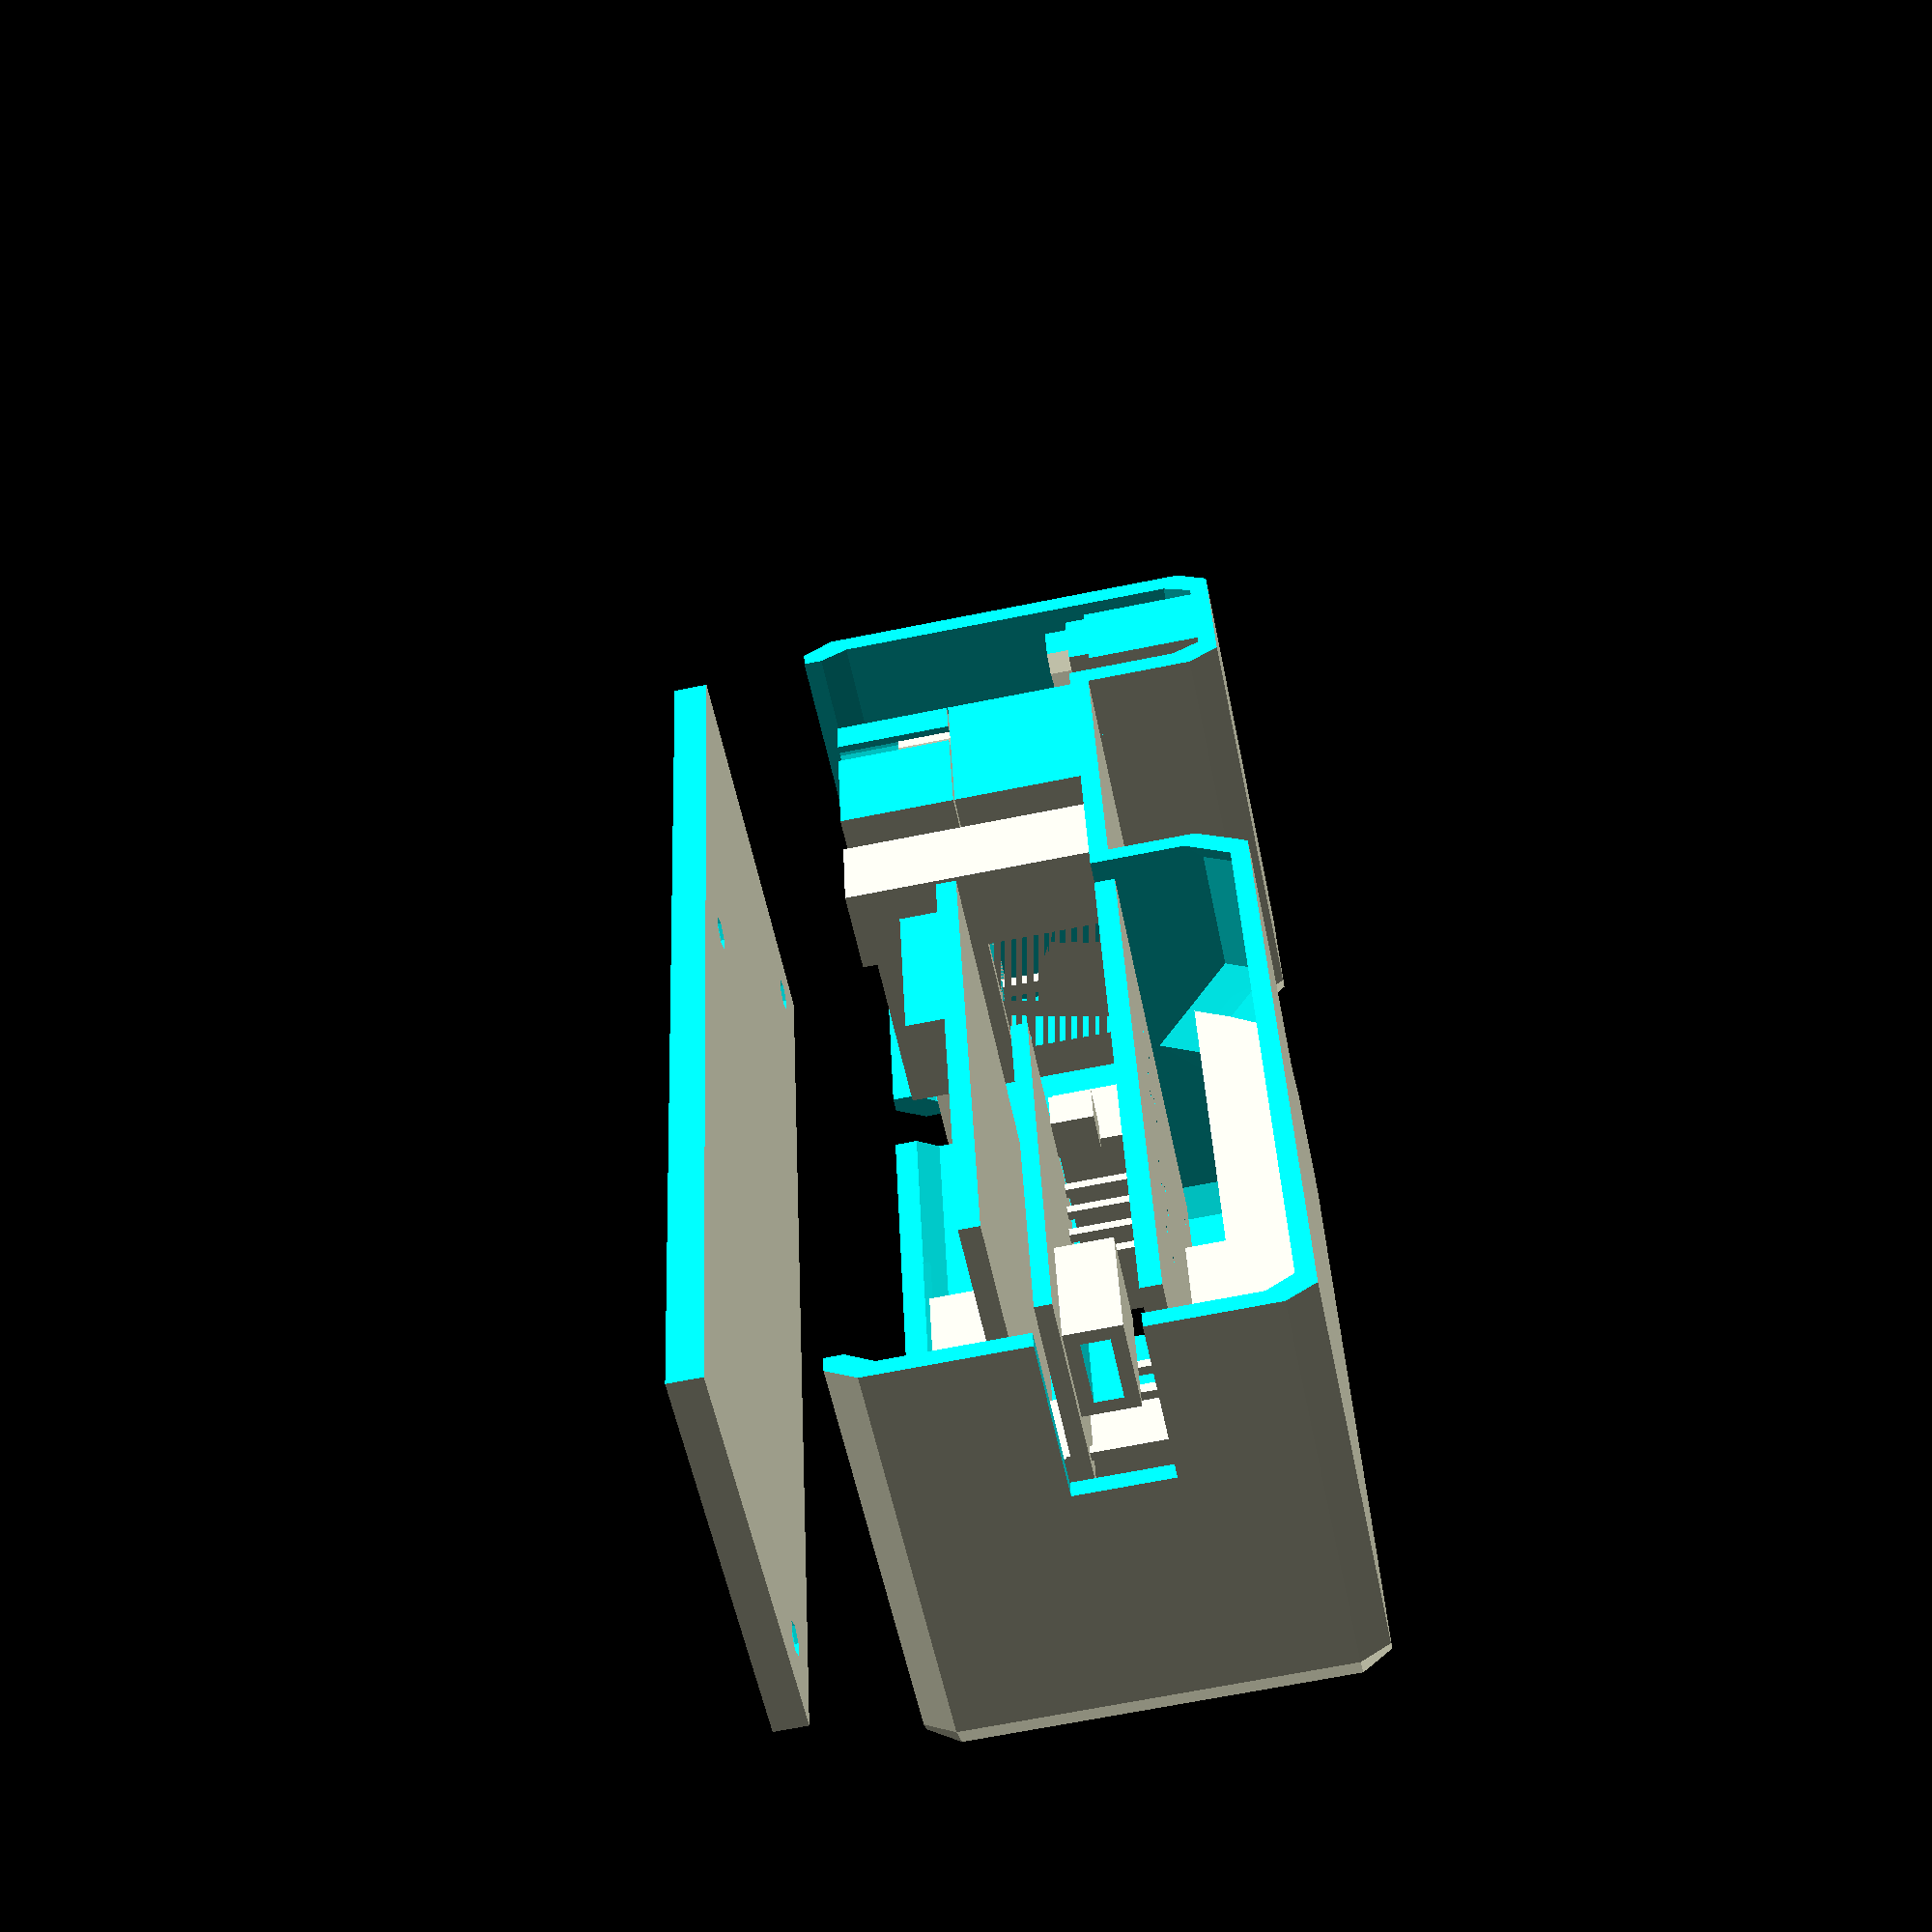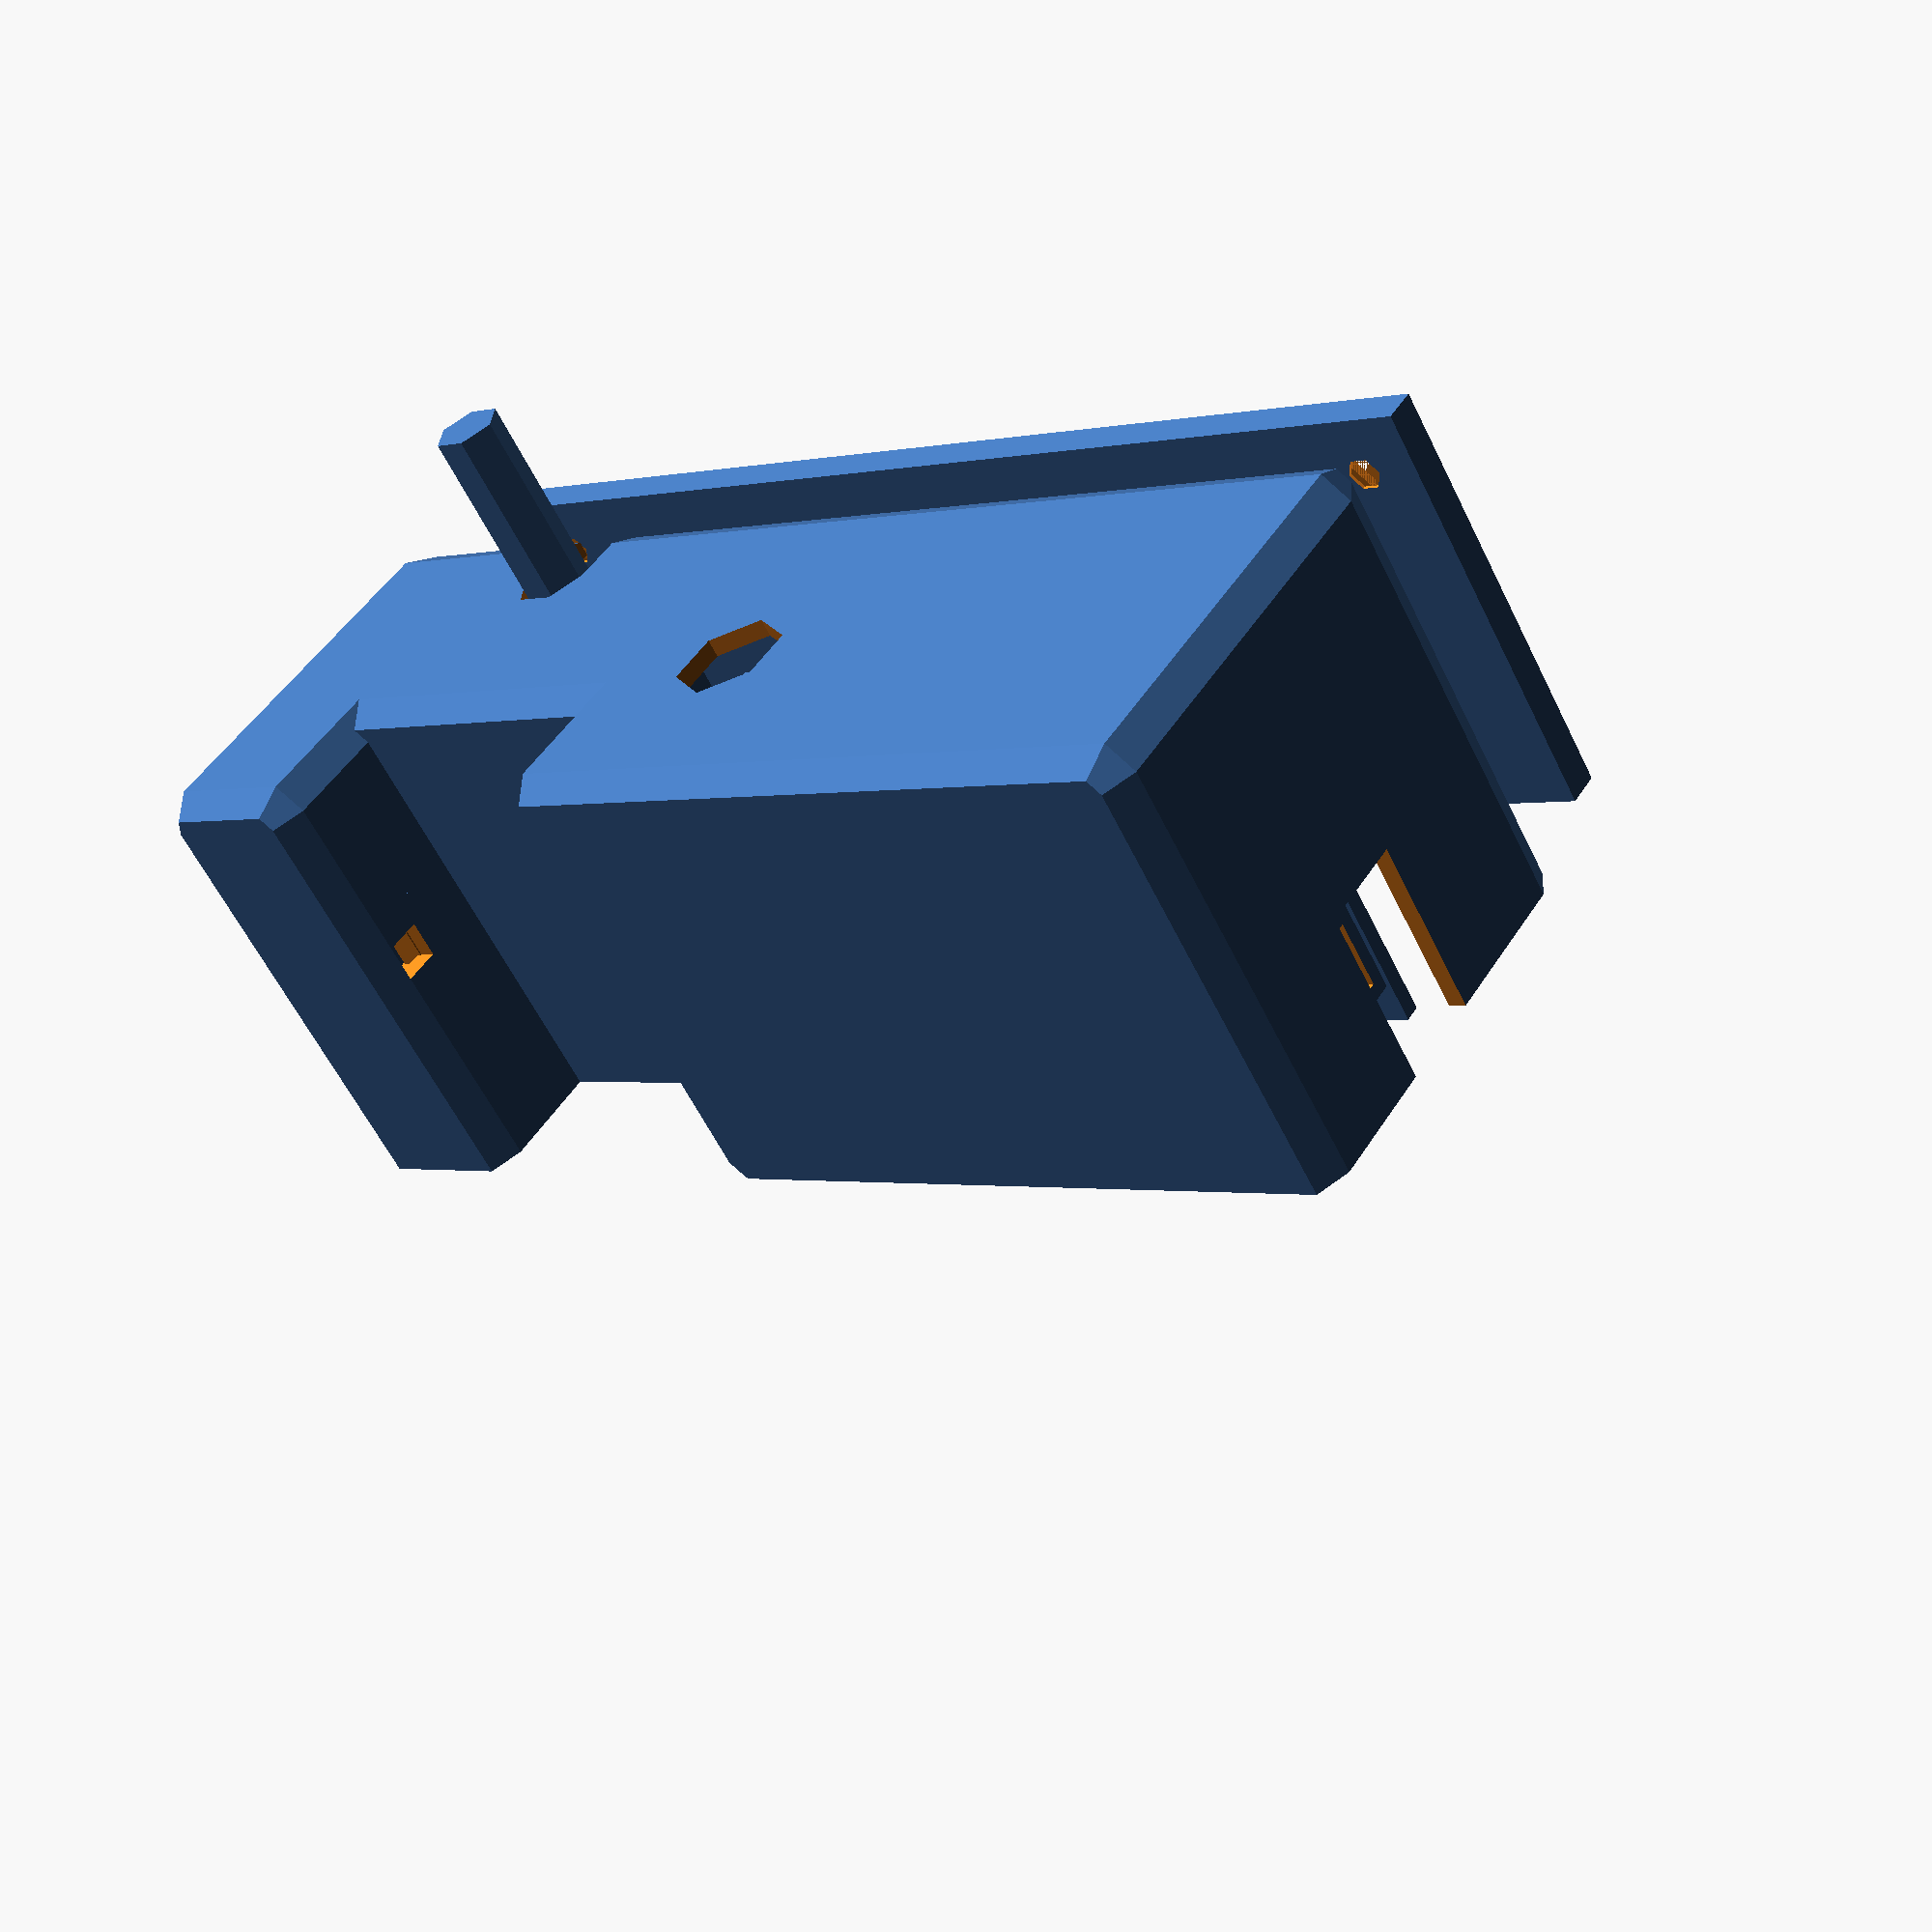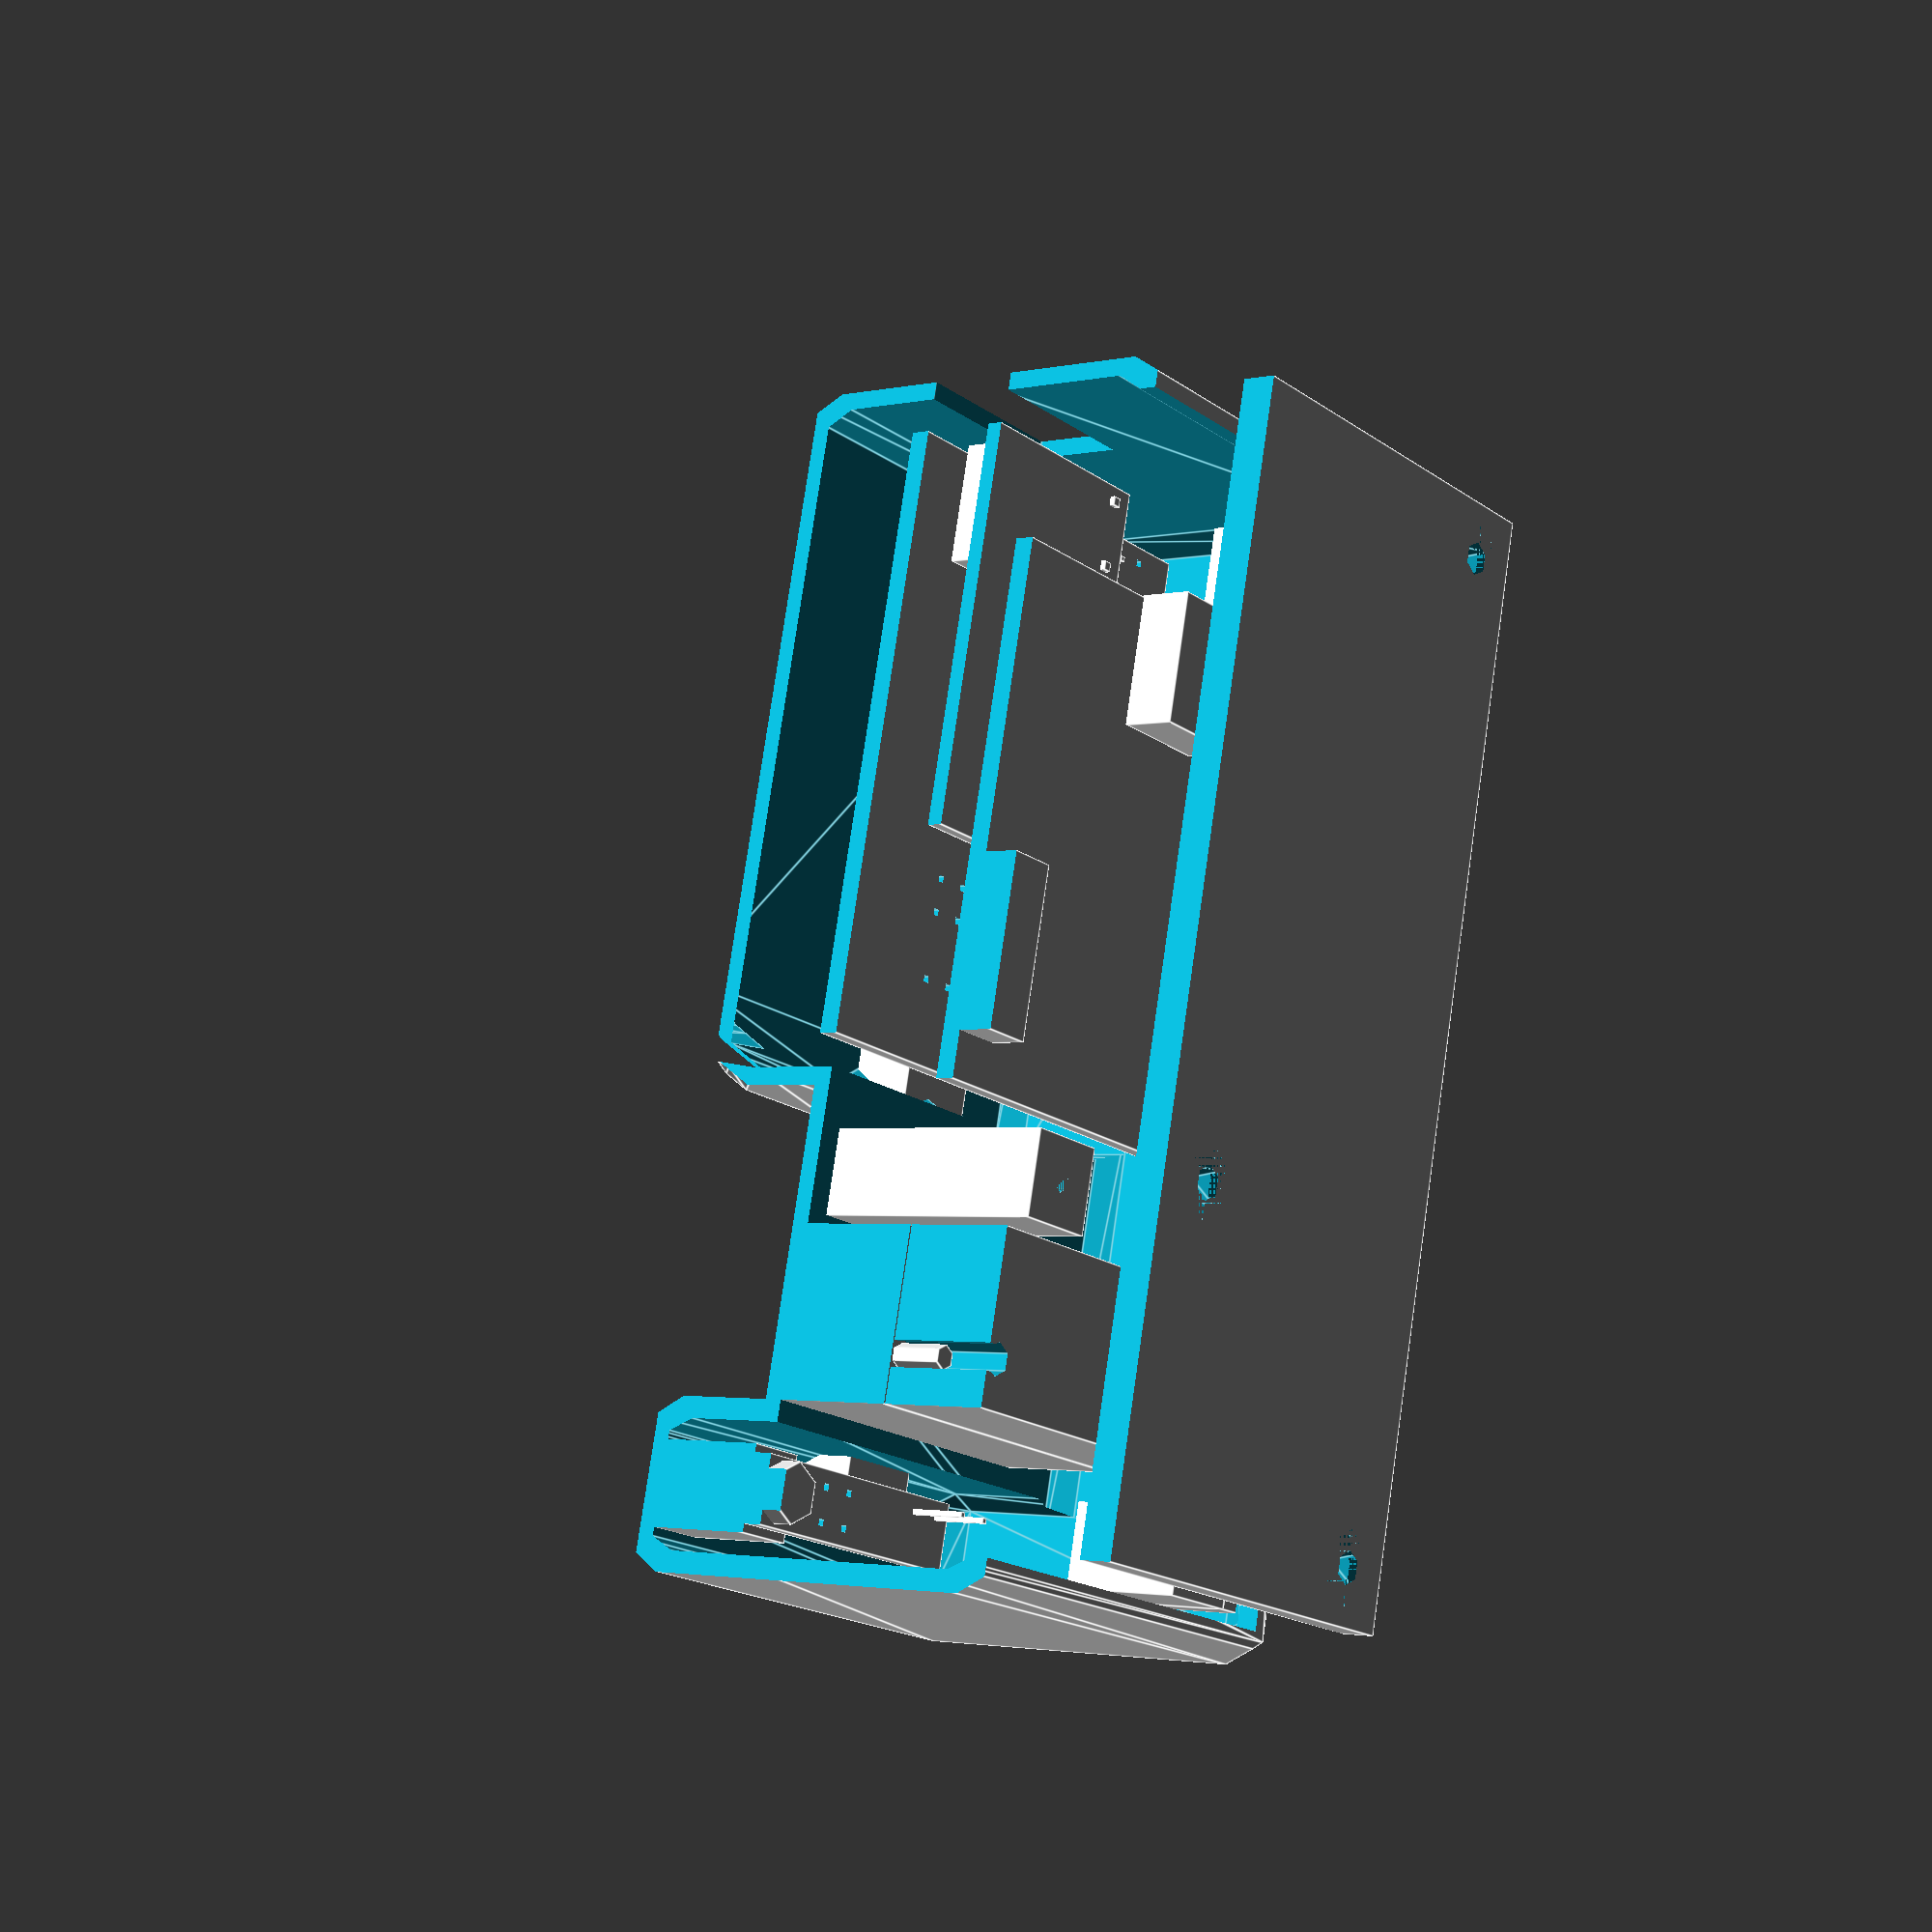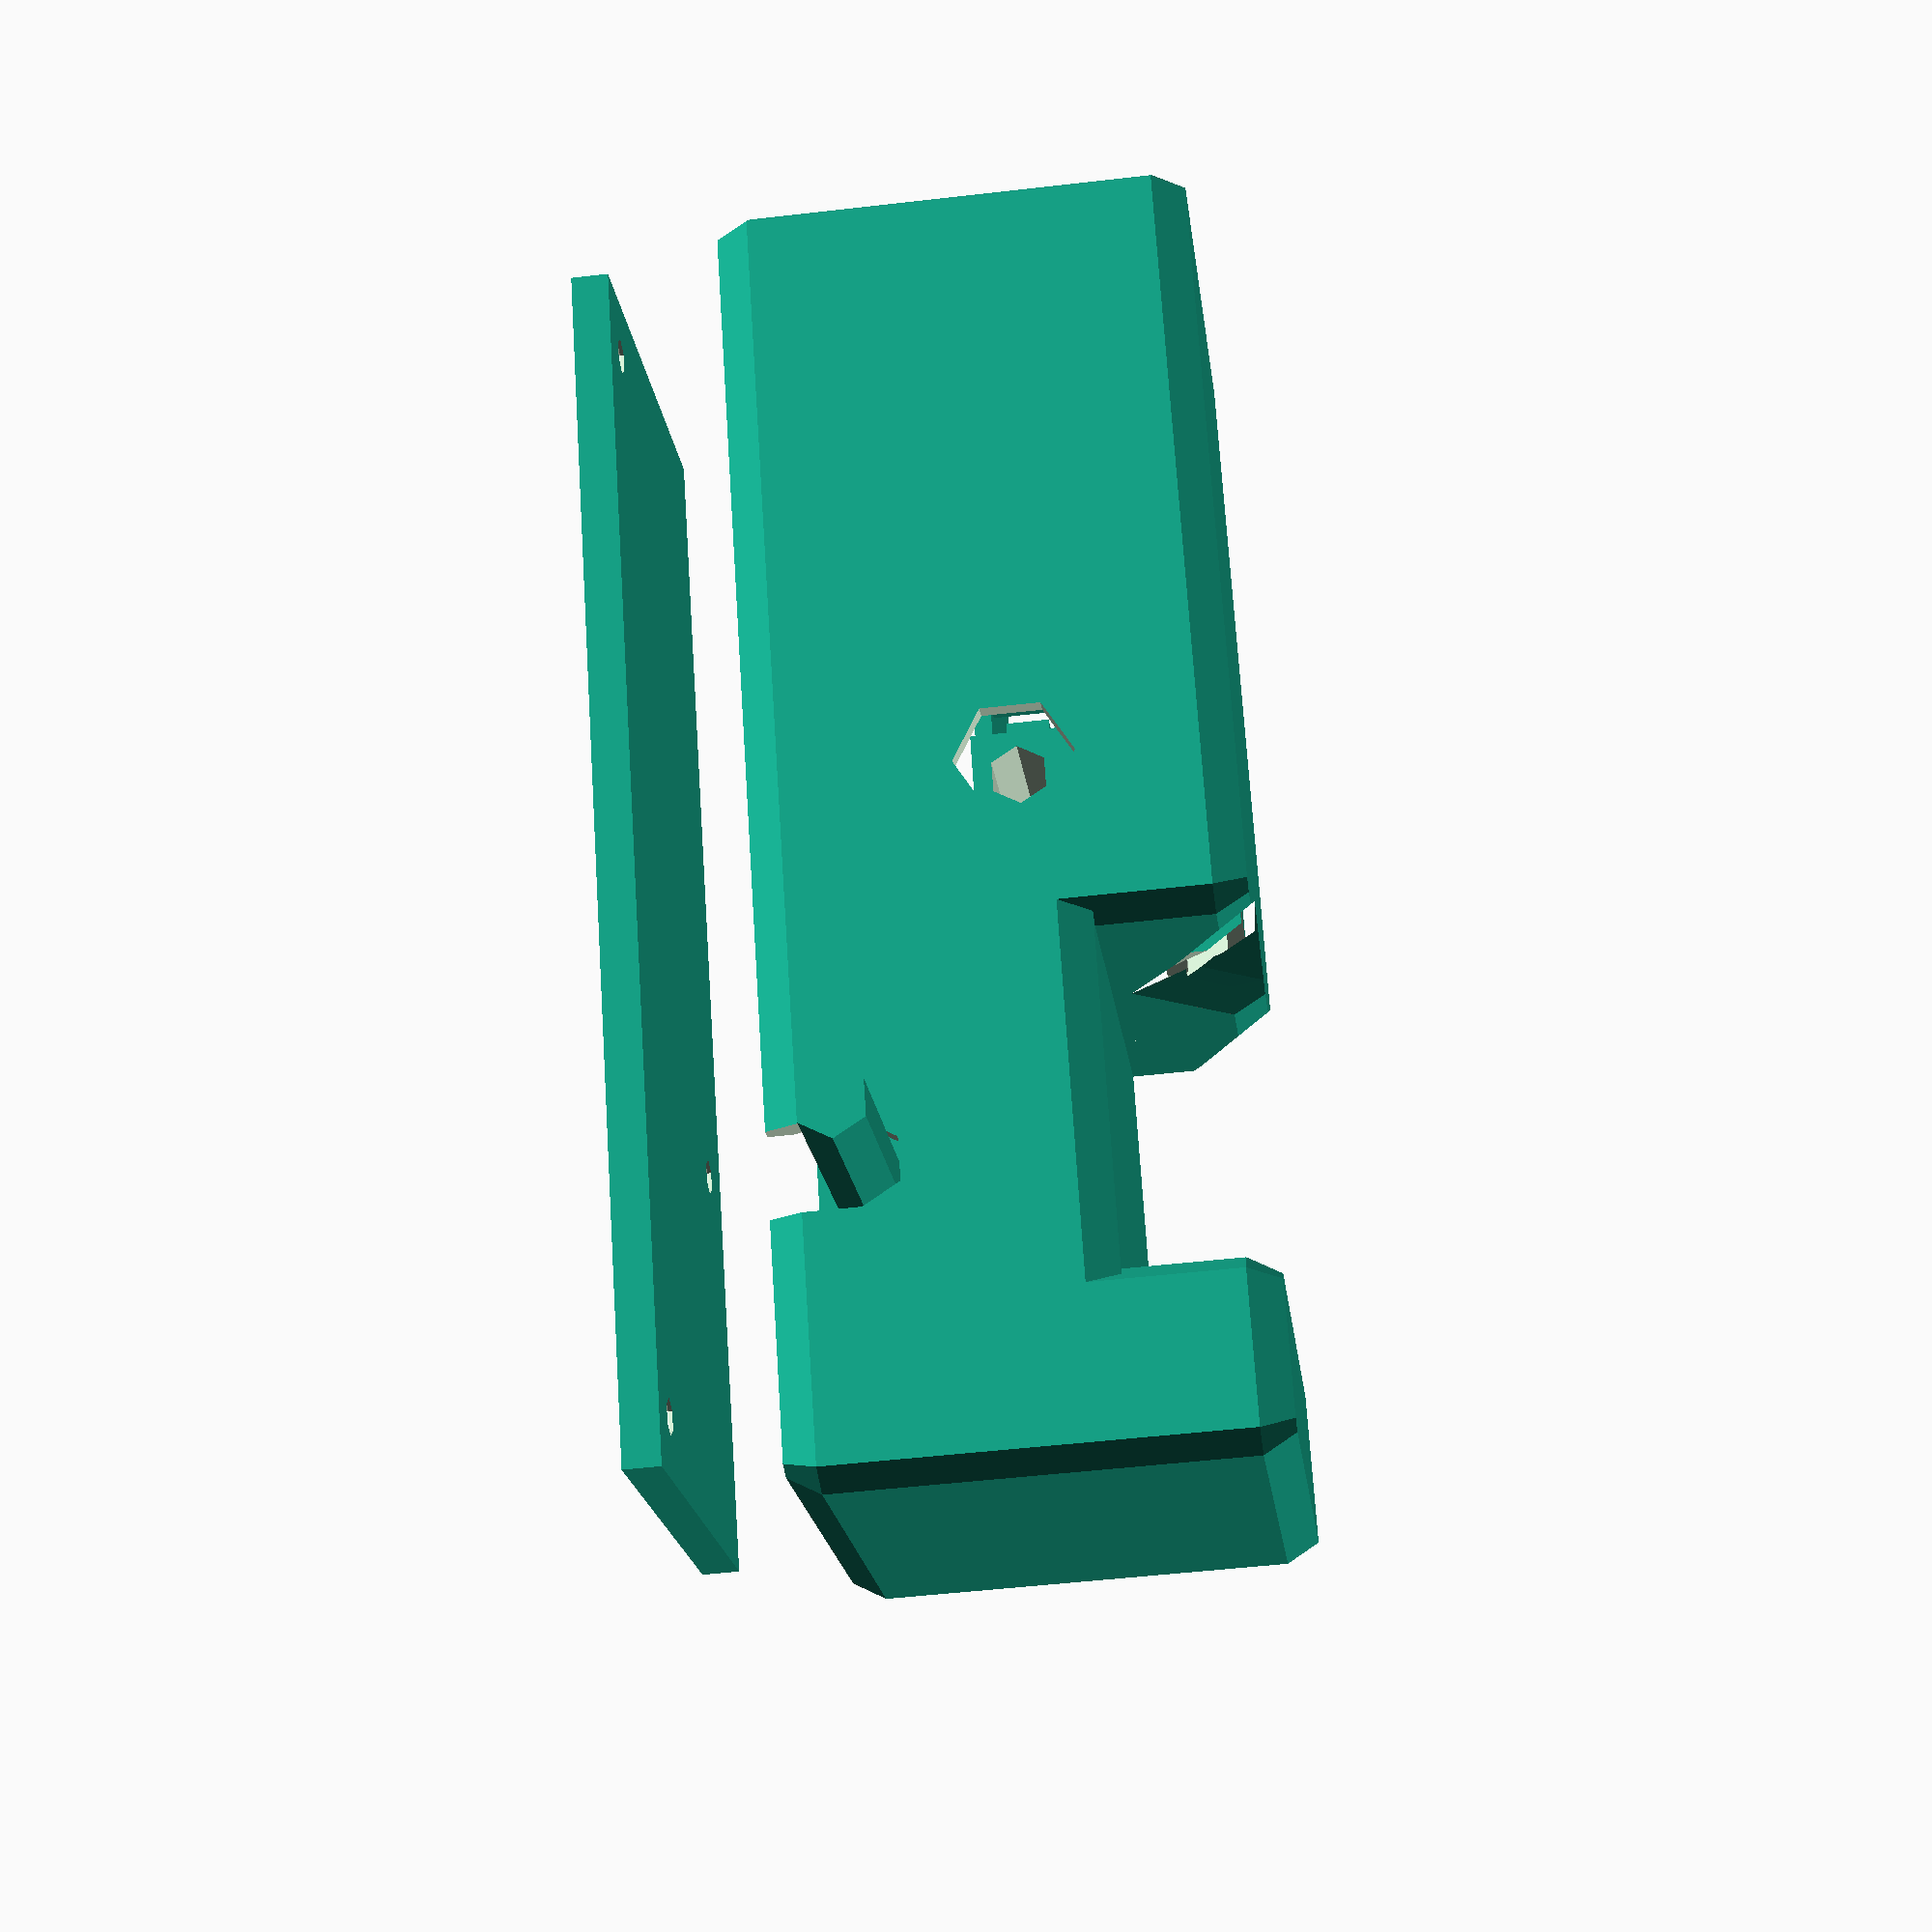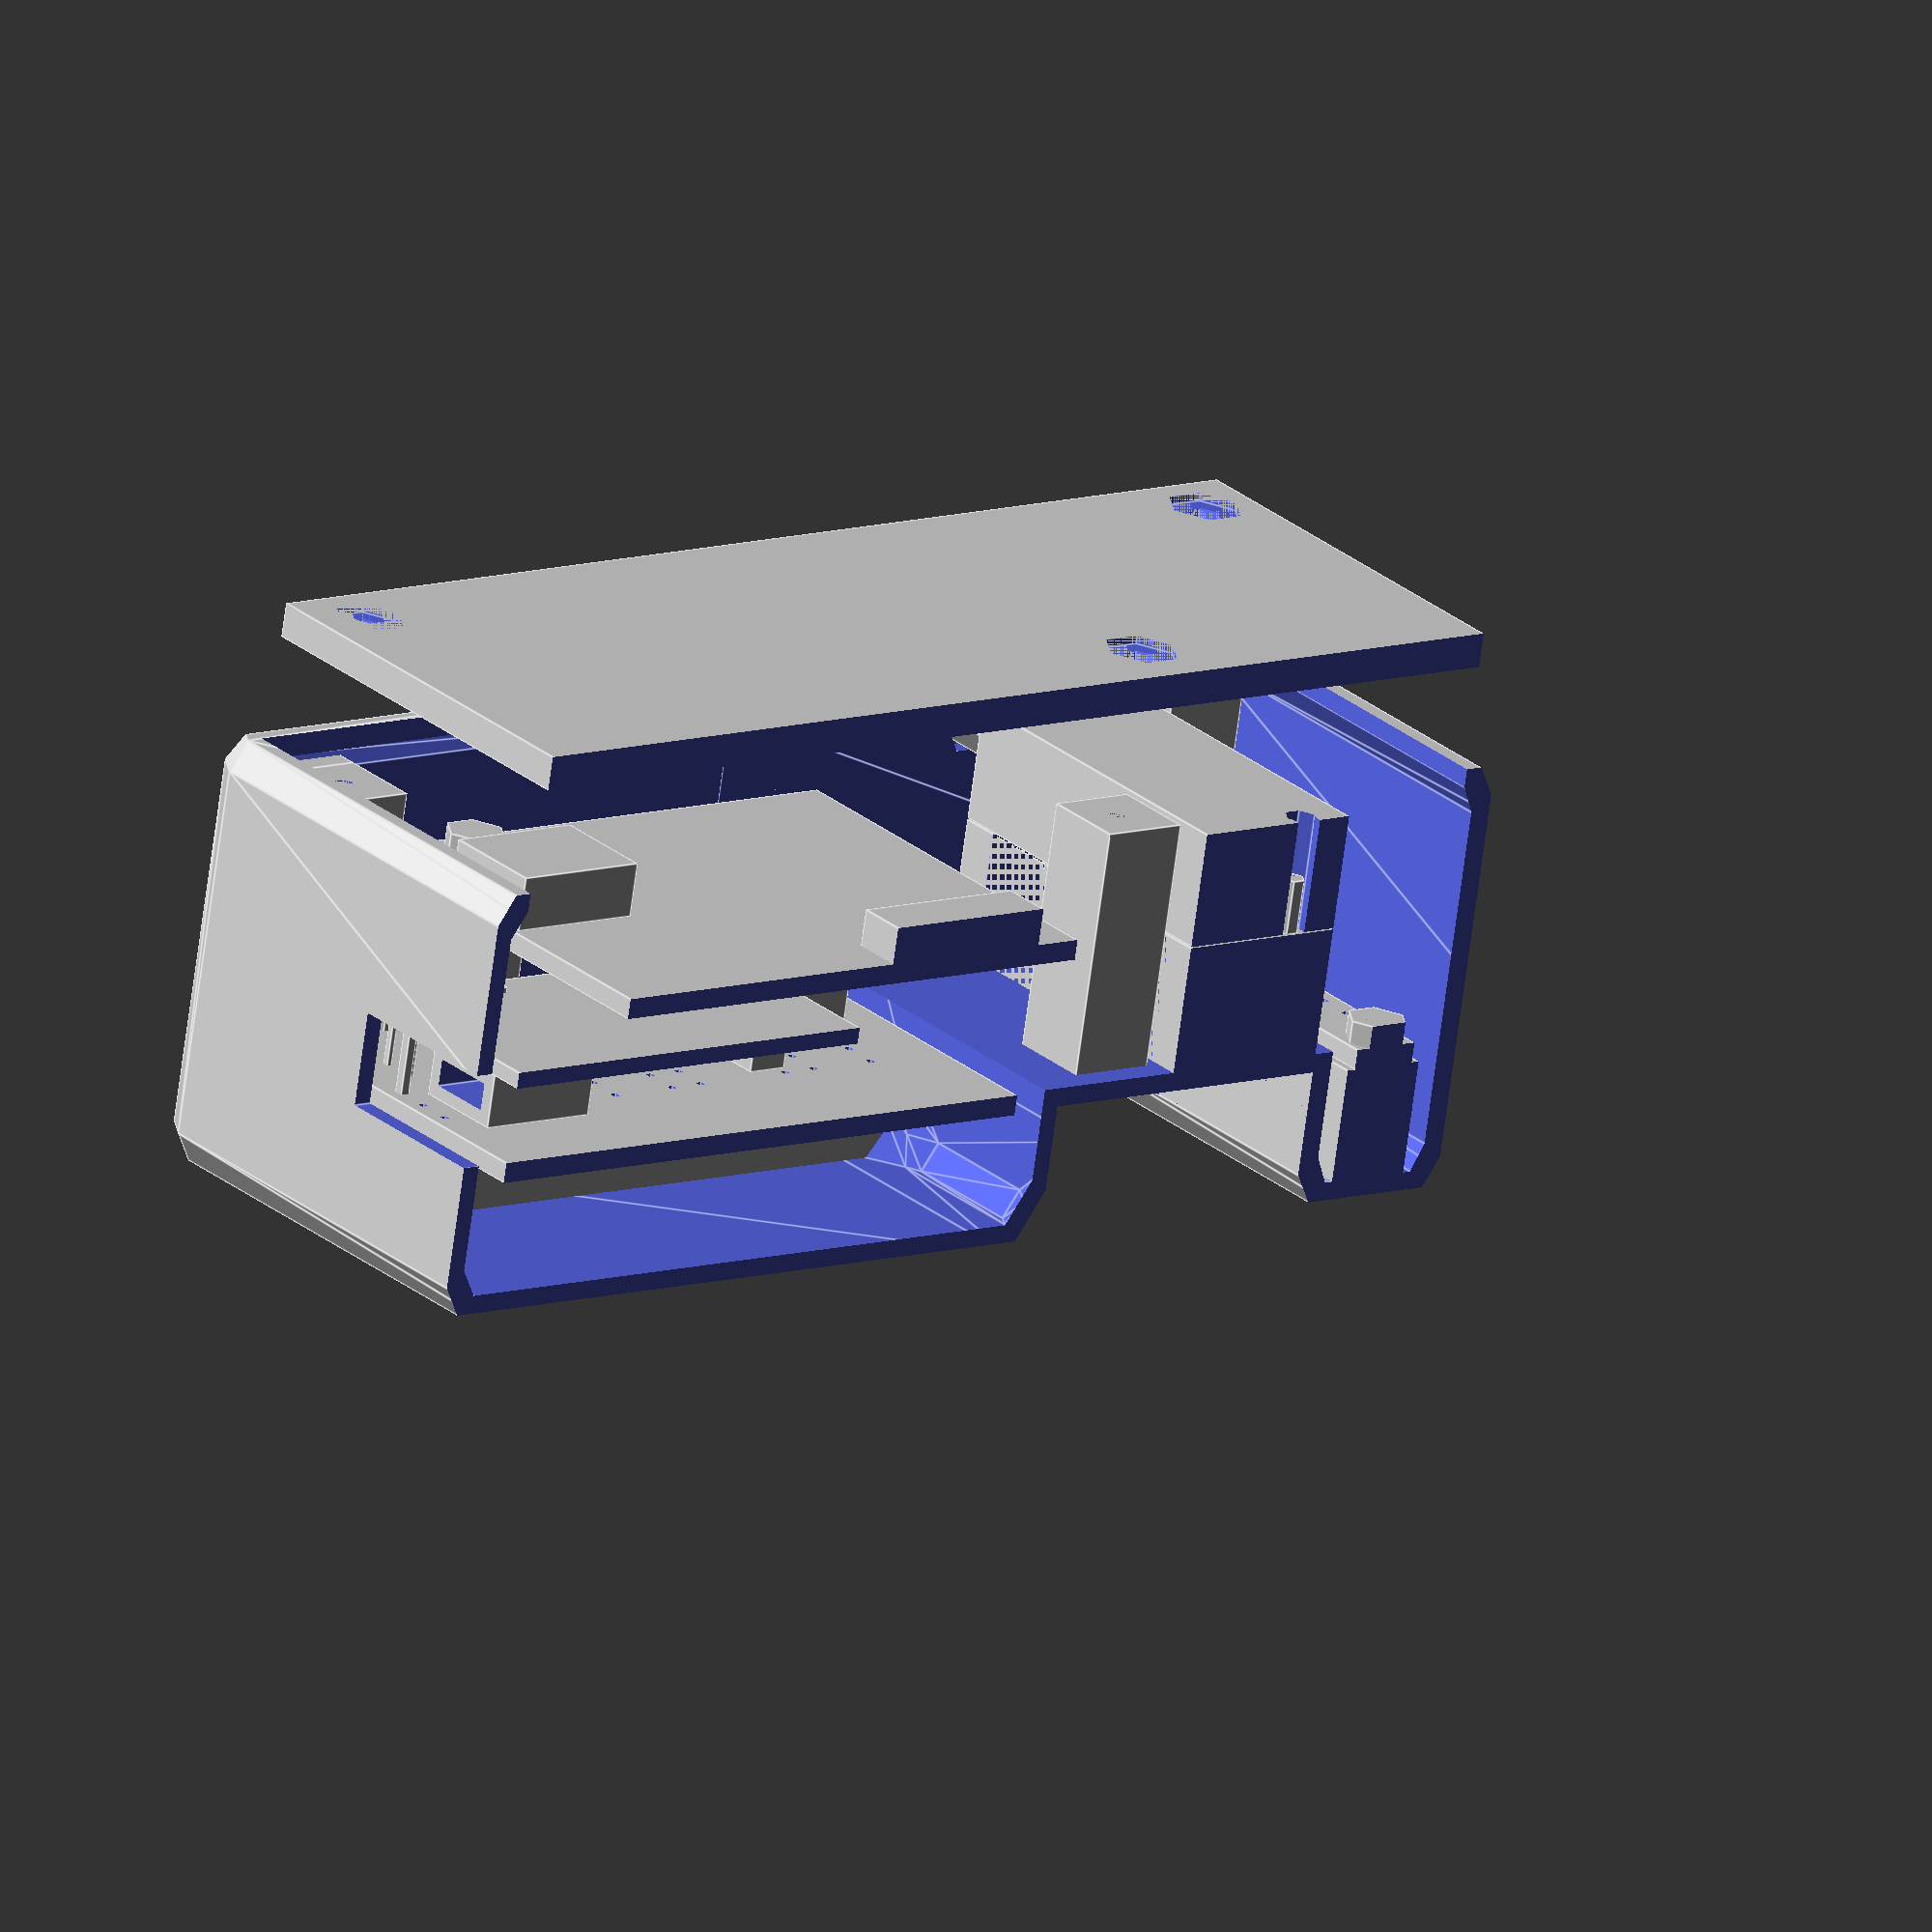
<openscad>
// pour voir les composants
voir_composant = 1 ; 
// pour voir les led
voir_led = 1 ; 
// pour vior la pedale
voir_pedale = 1 ; 
// pour lier les objets à l'impression (plot s2)
ligature=1; 
// pour lier le couvercle
ligature_couvercle = 0; 
// pour inclure le S2 et son jack
audio = 1 ; 
// pour inclure un x2 à la place du s2
x2 = 1; 
// pour inclure la pedale
pedale = 1 ;  
// pour inclure une capteur externe
capteur = 1 ;
// pour inclure le couvercle
couvercle = 1 ; 
// decalage couvercle pour l'impression
dzcouvercle = -10 ; 


// precision dessin (6=brouillon, 30=imprimable)
$fn = 6 ;

// vue en coupe 
//coupe= [500,0,0]; // pas de coupe
//coupe= [-120,00,0]; // phototransistor
//coupe= [-116,00,0]; // pcb
//coupe= [-100,00,0]; // tunnel
//coupe= [-67,00,0];// pedale
//coupe= [-45,00,0]; // led
//coupe= [83,00,0]; // 1/2 phototransistor
//coupe= [85,00,0]; // phototransistor
//coupe= [123,00,0]; // pcb
//coupe= [153,00,0]; // sans led
//coupe= [155,00,0]; // avec led
coupe=[0,95,0];

pouce=1*2.54;

largeurx2 = 40 ;
longueurx2 = 67 ;
largeurs2=34;
longueurs2 = 25 ;
epcb = 1.5 ;

// intervale entre leds 
iled_pouce = 9 ; 
iled = iled_pouce *pouce ;

ex2=1.2;
dxs2 = 3*pouce ;
dys2 = 10.5*pouce ;
dzs2=-12 ;
dyjack = iled / 2 ;
hjack = 3 ;
dzjack = hjack + epcb / 2;
d_trou_jack = 8 ;
dxcapteur = 6.5*pouce ;


largeur=30*pouce;
x_electronique = 20*pouce; 
x_doigt = 12*pouce;
x_led = 4*pouce;
e=pouce ;
h_doigt=10;
h_electronique = (audio==1)?20:15;
hauteur = h_doigt + h_electronique;
d_empreinte = 9*pouce ;

// TT Electronics OP555 OP145
hled= 5.84; // hauteur led 
lled = 4.45 ; // largeur led
eled = 2.54 ; // epaisseur led
dhled = 1.27 ; // distance top=>center of led
dled1 = 1.8 ; // surface active led
pled = 20-6.4 -6 ; // dimension pattes led

dled = 2.8 ; // dimension trou lumiere


hporteled = dled + e ; // dhled + dled1+0.5 ;
dzporteled = hauteur/2 ; 
dzledporteled = - hporteled/2 ;
dzcentreoptique = dzporteled +dzledporteled  ;
lporteled = lled + e ; // largeur porte led

dxteensy = -2.5*pouce ;
dyteensy = -iled/2 ;
dzusbteensy = 4.3 ;
dzteensy = 0 ;


xpcbled = 2 * pouce;
ypcbled = 2*iled+2* pouce ; 
xpcb = 18 * pouce; // 45.72 mm
ypcb = largeur - 2* pouce ; // 71.12mm/2=35.56mm
dzpcb = dzporteled - hled - 3 ; // dzporteled + hporteled/2 -hled  ;

dxpcb = -x_electronique/2 + xpcb/2 + pouce /2 ;
dxpcbled = +x_electronique/2 + x_doigt + x_led/2 -e -pouce ;

lplot = 2.5*pouce ;
dyplotcouvercle = 3.5*pouce;
dxplot1= -x_electronique/2+ dyplotcouvercle/2  + e/2 ;
dxplot2 = x_electronique/2+x_doigt+x_led-2*e-dyplotcouvercle/2 -e/2 ;
dyplot1 = -largeur/2  + dyplotcouvercle/2 + e/2  ;
dyplot2 = largeur/2 - dyplotcouvercle/2 - e/ 2;
dxplotc = x_electronique/2+x_doigt/2-8;
dyplotc = -10 ;

htetevis=1.65;
dtetevis=5.6;
dvis=2.5;
dtrouvis=1.5;
dzvis = e-htetevis - 0.25 ;

// TT Eletronics 404 series
h_tt404 = 8.51 ; 
l_tt404 = 12.7 ;
L_tt404 = 26.92 ;
dz_tt404 = -8.51/2+3.56 ;
d_tt404 = 4.85 ;
da_tt404 = -l_tt404/2 + 7.88;
dt_tt404 = 3.56 ;
x_tt404 = x_electronique/2 + x_doigt/2 + pouce ;
laxe_tt404 = 20.57 ;
dy_tt404 = laxe_tt404 - 12.7 - e  ;
dtrou_tt404 = 1.93 ;
daxe_tt404 = 24.13 ;
dztt404 = hauteur - h_doigt - h_tt404 - e/2 - 0.3 ;

module tt404()
{
    difference()
    {
        // corps
        translate([0,-L_tt404/2,0])
            cube([l_tt404,L_tt404,h_tt404],center=true);
       // trou vis
        translate([dt_tt404-l_tt404/2,-L_tt404/2+daxe_tt404/2,0])
            cylinder(h=10,d=dtrou_tt404+0.5,center=true);
        translate([dt_tt404-l_tt404/2,-L_tt404/2+daxe_tt404/2+dtrou_tt404/2,0])
            cube([dtrou_tt404,dtrou_tt404+0.5,10],center=true);
       // trou vis
        translate([dt_tt404-l_tt404/2,-L_tt404/2-daxe_tt404/2,0])
            cylinder(h=10,d=dtrou_tt404+0.5,center=true);
        translate([dt_tt404-l_tt404/2,-L_tt404/2-daxe_tt404/2-dtrou_tt404/2,0])
            cube([dtrou_tt404,dtrou_tt404+0.5,10],center=true);
    }
    // bouton utilisateur
    translate([da_tt404,laxe_tt404/2,dz_tt404])
        rotate([90,0,0])
            cylinder(h=laxe_tt404,d=d_tt404,center=true);
    // picots
    translate([3.5,-6.8,8.51/2+1.5])
        cube([1,1,3], center=true);
    translate([3.5,-15,8.51/2+1.5])
        cube([1,1,3], center=true);
    translate([3.5,-20,8.51/2+1.5])
        cube([1,1,3], center=true);
}
module led()
{
    translate([0,0,-hled/2 + dhled])
    union()
    {
        difference()
        {
            cube([eled,lled,hled],center=true);
            translate([eled/2,0,hled/2 - dhled])
                cube([1,dled1,dled1],center=true);
        }
        translate([0,pouce /2,-hled/2-pled/2])
            cube([0.4,0.45,pled],center = true );
        translate([0,- pouce /2,,-hled/2-pled/2])
            cube([0.4,0.45,pled],center = true) ;
    }
}
module jack()
{
    union()
    {
        translate([0,-8,3])
        difference()
        {
            cube([6,16,2*hjack],true);
            translate([0,2,0]) rotate([90,0,0]) cylinder(h=15,d=4,center=true);
        }
        translate([-1.5*pouce,-5.5*pouce ,0.3]) cube([2,1,0.6],true) ;
        translate([-1.5*pouce,-1.5*pouce ,0.3]) cube([2,1,0.6],true) ;
        translate([1.5*pouce,-2.0*pouce ,0.3]) cube([2,1,0.6],true) ;
    }
}
module connecteur13x2()
{
    union()
    {
       cube([5,13*pouce,9],true);
        for(i = [-6:6])
        {
            for ( j = [-0.5,0.5] )
            {
                translate([j*pouce,i*pouce,5]) cube([0.5,0.5,3],center=true);
            }
        }
    }
}
module x2()
{
    difference()
    {
        translate([longueurx2/2-4.5,0,ex2/2])
        union()
        {
            // connecteur
            translate([-28,0,4.5])
                connecteur13x2();
            // circuit 
            cube([longueurx2,largeurx2,1.5],true);
            // jack
            translate([-20,-20,-0.5])
                rotate([0,180,180])
                    jack();
            // usb
            translate([20,-20+5,-3.0])
                cube([8,10,4],true);
            // cpu
            translate([0,10,-2])
                cube([13,13,3],true); 
       }
        translate([23*pouce,-14,0])
            cylinder(h=3,d=4,center=true);
   }
}
module s2()
{
    translate([longueurs2/2-2,0,ex2/2])
    union()
    {
        // connecteur
        translate([-9.5,0,4.5])
                connecteur13x2();
        // circuit
        difference()
        {
            translate([0,0,0])
                cube([longueurs2,largeurs2,1.2],true);
            translate([9,-14,0])
                cylinder(h=3,d=4,center=true);
        }
        //composants
        translate([10.5,-9.7,1.2])
            cube([2,3,1.8],true);
        translate([5.5,-5.7,1.2])
            cube([2,3,1.8],true);
   }
}
module teensy2()
{
     union()
    {
        for(i=[-6,-5,-4,-3,2,3,5])
        {
            translate([-3*pouce,(i+0.5)* pouce ,4]) cube([0.7,0.7,8],center=true) ;
            translate([3*pouce,(i+0.5)* pouce ,4]) cube([0.7,0.7,8],center=true) ;
        }
        // circuit
        translate([0,0,7])
            cube([7.5*pouce,12*pouce,1.2],center=true);
        // usb
        translate([0,10.5,dzusbteensy])
            difference()
            {
                cube([7,9,4],true);
                cube([5,10,2],true);
            }
        // bouton
        translate([0,-4.5*pouce,4.5])
            cube([3,3,3],true);
   }
}
module pcbled()
{
    union()
    {
        difference()
        {
            translate([0,0,0]) cube([xpcbled ,ypcbled  ,epcb],true);
            // grile pouces
            for ( i = [-1,0,1] )
            {
                for ( j = [-6,-5,-3,-2,-1,0,8,9,12] )
                {
                translate([(i+0.5)*pouce,(j+0.5)*pouce,0]) cube([0.5,0.5,5],center=true);
                }
            }
        }
    }
}
module pcb()
{
    difference()
    {
        translate([0.5*pouce,0,0]) cube([xpcb ,ypcb  ,epcb],true);
        // grile pouces
        for(i = [-8,-6,-2,0,1,4,5,7])
        {
            for ( j = [-12,-6,-5,-1,8,9,12] )
            {
                translate([i*pouce,(j-0.5)*pouce,0]) cube([0.5,0.5,5],center=true);
            }
        }
    }
    translate([dxteensy,dyteensy,dzteensy]) rotate([180,0,-90]) teensy2() ;
    if ( audio == 1 )
    {
        // jack
        translate([-8.5*pouce,dyjack,-epcb / 2]) rotate([180,0,-90]) jack() ;
        // pins
        translate([3*pouce,dys2 ,-4]) cube([0.7,0.7,8],center=true) ;
        translate([-2*pouce,dys2 ,-4]) cube([0.7,0.7,8],center=true) ;
        translate([3*pouce,dys2-pouce ,-4]) cube([0.7,0.7,8],center=true) ;
        translate([-2*pouce,dys2-pouce ,-4]) cube([0.7,0.7,8],center=true) ;
        // expander
        translate([dxs2,dys2,dzs2  ] ) 
                rotate([0,0,-90])
                    if ( x2 == 1 )
                        x2() ;
                    else
                        s2() ;
    }
    if ( capteur == 1 )
    {
        // jack        
        translate([dxcapteur,-ypcb/2,-epcb / 2]) 
            rotate([180,0,0])
                jack() ;
    }
}
module contour(x,y,z)
{
    minkowski() {
        cube([x-e,y-e,z-e],true);
        // coins arrondis
        sphere(r=e);
    }
}
module dedans(x,y,z)
{
    scale([(x-e)/x,(y-e)/y,(z-e)/z]) contour(x,y,z);
    /* 
    minkowski() {
        cube([x-e-2*e,y-e-2*e,z-e-2*e],true);
        // coins arrondis
        sphere(r=e);
    }
    */
}
module echancrure_empreinte(x,y,z,dy)
{
     translate([x/2+d_empreinte/5,dy,z/2+d_empreinte/6]) rotate([0,-35,0]) cylinder(d=d_empreinte,h=2*z,center=true);

}
module contour_electronique(x,y,z)
{
    minkowski()
    {
        difference()
        {
            cube([x-e,y-e,z-e],center=true);
            for(nrled = [-1:1] )
            {
                echancrure_empreinte(x,y,z,nrled*iled);
            }
        }
        sphere(r=e);
    }

 }
module dedans_electronique(x,y,z)
{
    scale([(x-e)/x,(y-e)/y,(z-e)/z])
        contour_electronique(x,y,z);    
}
module porteled(l)
{
    translate([0,0,dzledporteled])
    union()
    {
        difference()
        {
            // tunnel
            translate([(l+eled)/2,0,0])
                cube([eled + e + l + eled ,lporteled,hporteled  ],center=true);
            // moins logement led
            scale([1.2,1.15,1.05]) led() ;
            // moins degagement led
           translate([(l+eled)/2,0,0.1])
                cube([eled  + l + eled ,lporteled - e  ,hporteled - e ],center=true);
            // ouverture tunnel extrémité
            translate([10 + (l+eled/2),0,0])
                cube([20 ,20,20],center=true);
            // moins degagement pour inserer la led
            translate([-e/2,0,-10-hled/2])
                cube([eled + 1.5* e ,20,20],center=true);
        }
        if ((voir_composant == 1) && (voir_led == 1))
            led();
    }
}
module plot(h,vis)
{
    translate([0,0,h/2])
        difference()
        {
            cube([lplot,lplot,h],center=true);
            cylinder(h=h,d=dtrouvis,center=true);
        }
    if ( voir_composant)
    {
        if (vis)
        {
            translate([0,0,6/2-epcb])
                cylinder(h=6,d=1.5,center=true);
            translate([0,0,2/2-2.1*epcb])
                cylinder(h=2,d=4.5,center=true);
        }
    }
}
module fond(zplus,xyminus)
{
    lfond = x_doigt+x_electronique+x_led - 3*e + xyminus ;
    translate([lfond/2-x_electronique/2 +e/2 - xyminus/2 ,0,0])
         cube([lfond,largeur - e +xyminus ,zplus+e],true);
}
module bouton(lbouton,dbouton)
{
    rotate([90,0,0])
    union()
    {
        translate([0,0,-dbouton/8])
            cylinder(h=lbouton-dbouton/4,d=dbouton,center=true);
        translate([0,0,lbouton/2-dbouton/4])
            sphere(d=dbouton,center=true);
    }

}
module plot_couvercle(dx,dy)
{
    translate([dx,dy,-hauteur/2 + e/2 ])
    {
        union()
        {
            plot(1.5*lplot,false);
            if (dy > 0)
                translate([0,lplot/2+(largeur/2-abs(dy)- lplot/2)/2,1.5*lplot/2])
                    cube([lplot,largeur/2-abs(dy)- lplot/2,1.5*lplot],center=true);
            else
                translate([0,-(lplot/2+(largeur/2-abs(dy)- lplot/2)/2),1.5*lplot/2])
                    cube([lplot,largeur/2-abs(dy)- lplot/2,1.5*lplot],center=true);
        }
    }
}
module plot_tt404(hplot)
{
   translate([0,-L_tt404/2,-hplot/2])
        union()
        {
            // socle
             difference()
             {
                    cube([l_tt404,L_tt404,hplot  ],center=true);
                    // trous pour les connections
                    translate([l_tt404/4,0,0])
                        cube([l_tt404/2,L_tt404-6,hplot ],center=true);
             } 
             //cylindres pour le tenir
             translate([dt_tt404-l_tt404/2,daxe_tt404/2,-(4)/2-hplot/2])
                cylinder(h=4,d=dtrou_tt404-0.1,center=true);
              translate([dt_tt404-l_tt404/2,-daxe_tt404/2,-(4)/2-hplot/2])
                cylinder(h=4,d=dtrou_tt404-0.1,center=true);
        }
    if ((voir_composant == 1 ) && ( voir_pedale == 1 ))
        translate([0,0,-h_tt404/2 -hplot-0.1])
            tt404();
}
module trou_couvercle(dx,dy)
{
    translate([dx,dy,0])
        cylinder(h=2*e,d=dvis,center=true);            
    translate([dx,dy,-dzvis/2 - e/2 +dzvis ])
        cylinder(h=dzvis,d=dtetevis,center=true);            
    translate([dx,dy,-htetevis/2 -e/2 +dzvis +htetevis ])
        cylinder(h=htetevis,d1=dtetevis,d2=dvis,center=true);            
}
module boite ()
{
    union()
    {
        difference()
        {
            // boitier plein
            union()
            {
                contour_electronique(x_electronique,largeur,hauteur);
                translate([x_doigt/2 + x_electronique/2 -e  , 0,-h_doigt/2])
                    contour(x_doigt,largeur,h_electronique);
                translate([x_led/2 + x_doigt + x_electronique/2 - 2* e ,0,0])
                    contour(x_led,largeur,hauteur);
            }
            // evidement boitier
            union()
            {
                dedans_electronique(x_electronique,largeur,hauteur);
                translate([x_doigt/2 + x_electronique/2 -e , 0,-h_doigt/2])
                    dedans(x_doigt+4*e,largeur,h_electronique);
                translate([x_led/2 + x_doigt + x_electronique/2 - 2 * e ,0,0])
                    dedans(x_led,largeur,hauteur);
            }
            // trous pour les chemins optiques
            union()
            {           
                for(nrled = [-1:1] )
                {
                    translate([x_doigt/2 + x_electronique/2 -pouce ,nrled * iled,dzcentreoptique  ])
                       cube([x_doigt+4*pouce,dled,dled],center=true);
                }
            }
            // couvercle_fond
            translate([0,0,-hauteur/2]) fond(0.25,0) ;
            // trou fiche usb
            translate([-x_electronique/2,dyteensy,-dzusbteensy - dzteensy + dzpcb  - epcb/2])
                cube([2*pouce,13,7],center=true);
            
            if ( audio == 1 )
            {
                // trou fiche jack audio
                translate([-x_electronique/2,dyjack,-dzjack + dzpcb - epcb/2 ]) 
                    rotate([0,90,0]) 
                        cylinder(h=2*pouce,d=d_trou_jack,center = true);
            }
            if ( capteur == 1 )
            {
                // trou fiche jack capteur
                translate([dxpcb+ dxcapteur, -largeur/2,-dzjack + dzpcb - epcb/2 ]) 
                    rotate([0,90,90]) 
                        cylinder(h=2*pouce,d=d_trou_jack,center = true);
            }
            if ( pedale == 1)
            {
                // trou pedale
                translate([x_tt404 - da_tt404 ,-largeur/2, - dztt404 ]) 
              //  -hauteur/2 + e/2 + dz_tt404 + h_tt404 /2  ] )
                {
                    rotate([90,0,0])
                        cylinder(h=10,d=d_tt404  + 1 ,center = true);
                    translate([0,0,-4])
                        cube([d_tt404  + 1, 6*e,8],center=true);
                }
            }
       } 
    }
    // chemins optiques   
    for(nrled = [-1:1] )
    {
        // recepteur
        difference()
        {
            translate([-(x_electronique -3*e )/2 +  e,nrled * iled,dzporteled  ])
               porteled(x_electronique - 3*e );
            translate([e,0,0])
                echancrure_empreinte(x_electronique,largeur,hauteur,nrled * iled);
        }
        // emetteur
        translate([x_doigt + x_electronique/2 -pouce/2 ,nrled * iled,dzporteled ])
                rotate([0,0,180])
                    porteled(pouce);
    }
    // couvercle avec trous de vis
    if ( couvercle == 1 )
    {
        translate([0,0,-hauteur/2 + dzcouvercle ])
            union()
            {
                difference()
                {
                    fond(0,-0.5);
                    trou_couvercle(dxplot1,dyplot1);
                    trou_couvercle(dxplot2,dyplot1);
                    trou_couvercle(dxplot1,dyplot2);
                    trou_couvercle(dxplot2,dyplot2);
                    trou_couvercle(dxplotc,dyplotc);
                }
                //attaches pour l'impression
                if ( ligature_couvercle == 1)
                {
                    translate([dxplot1-2,dyplot1-2,3])cube([1,1,6],center=true);
                    translate([dxplot2+2,dyplot2+2,3])cube([1,1,6],center=true);
                }
            }
    }
        
    // fixation
    union()
    {
        // pcb
        translate([-5.5*pouce,-12.5*pouce,dzpcb ])
              plot(hauteur/2 - dzpcb,true);
        translate([-5.5*pouce,12.5*pouce,dzpcb ])
              plot(hauteur/2 - dzpcb,true);
        translate([2.5*pouce,-12.5*pouce,dzpcb ])
              plot(hauteur/2 - dzpcb,true);
        translate([6.5*pouce,12.5*pouce,dzpcb ])
              plot(hauteur/2 - dzpcb,true);
        // pcbled
        translate([x_electronique/2+x_doigt,-lplot ,dzpcb])
                plot(hauteur/2 - dzpcb,true);
        // couvercle
        plot_couvercle(dxplot1,dyplot1);
        plot_couvercle(dxplot2,dyplot1);
        plot_couvercle(dxplot1,dyplot2);
        plot_couvercle(dxplot2,dyplot2);
        translate([dxplotc,dyplotc,-hauteur/2 + e/2  ])
            plot( hauteur - h_doigt - e/2 ,false);
        //tt404
        if ( pedale == 1 )
        {
            translate([x_tt404,-largeur/2+e/2+dy_tt404,hauteur/2 - h_doigt]) 
                rotate([0,0,180])
                    plot_tt404(dztt404 );
        }
        if ( x2 == 1 )
        {
            //x2
            translate([-3*pouce,-12.5*pouce,dzpcb+dzs2])
            union()
            {
                plot(-dzs2 -epcb ,true);
                if ( ligature == 1)
                {
                    translate([0,-4.5,3])
                    rotate([90,0,0]) cube([1,1,5],center=true);
                }
            }
        }
    }
     // composants
    if (voir_composant == 1)
    {
        // pcb
        translate([dxpcb ,0,dzpcb - epcb/2 ] ) 
            pcb() ;
        // pcbled
        translate([dxpcbled ,0 , dzpcb - epcb/2   ] ) 
            pcbled() ;
     }

}
*plot_tt404(10);
*tt404();
*plot(6,lplot,true);
*pcb();
*pcbled();
*teensy2();
*porteled(5);
*led();
*chanfrein(10,10,3);
*s2(); 
*x2();
*jack();
difference()
{
    boite() ;
    translate(coupe)   
        cube([200,200,200], center = true);
}
echo("largeur=",largeur," longueur=",x_electronique+x_doigt+x_led, " hauteur=",hauteur);
echo ("xpcb=",xpcb, " ypcb=",ypcb);
</openscad>
<views>
elev=66.4 azim=258.0 roll=281.5 proj=p view=wireframe
elev=131.8 azim=329.6 roll=149.3 proj=p view=solid
elev=2.3 azim=76.8 roll=128.9 proj=p view=edges
elev=230.0 azim=239.3 roll=262.7 proj=p view=wireframe
elev=250.2 azim=37.1 roll=7.6 proj=o view=edges
</views>
